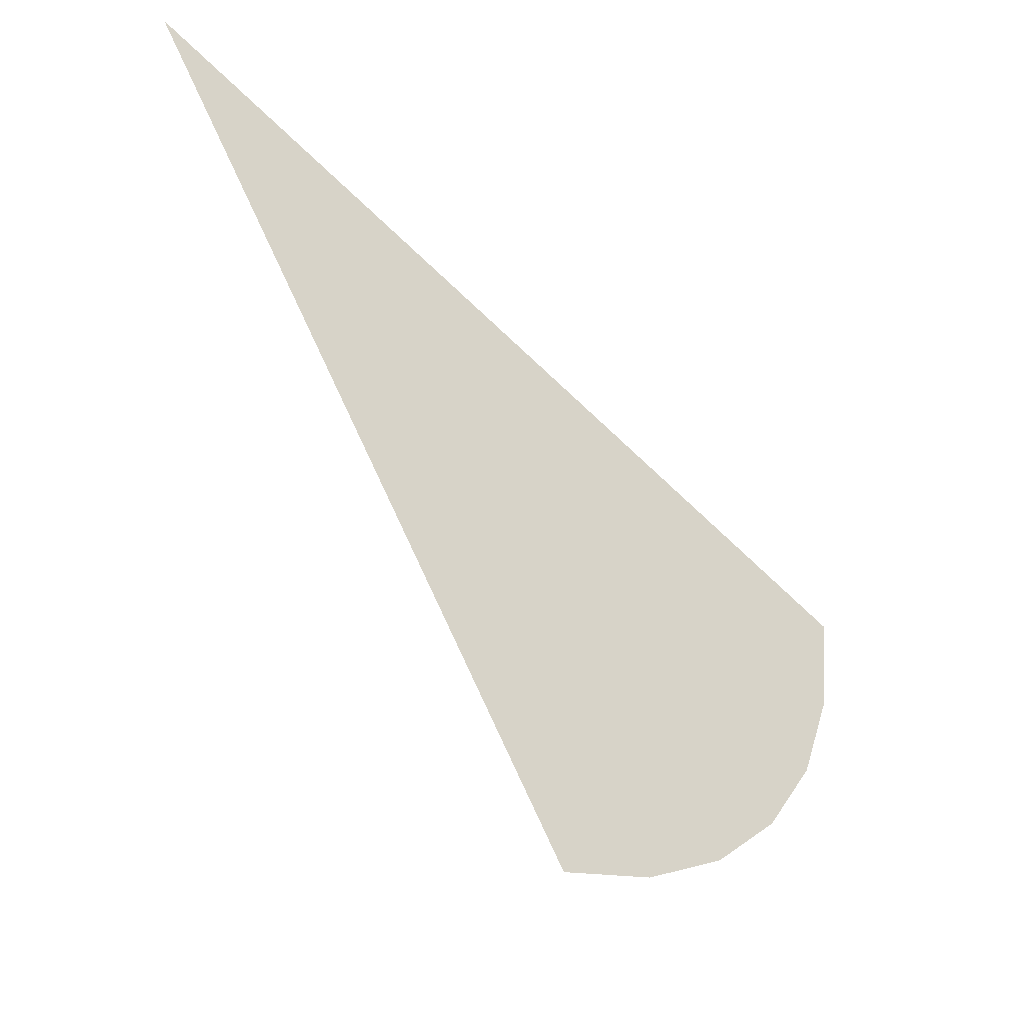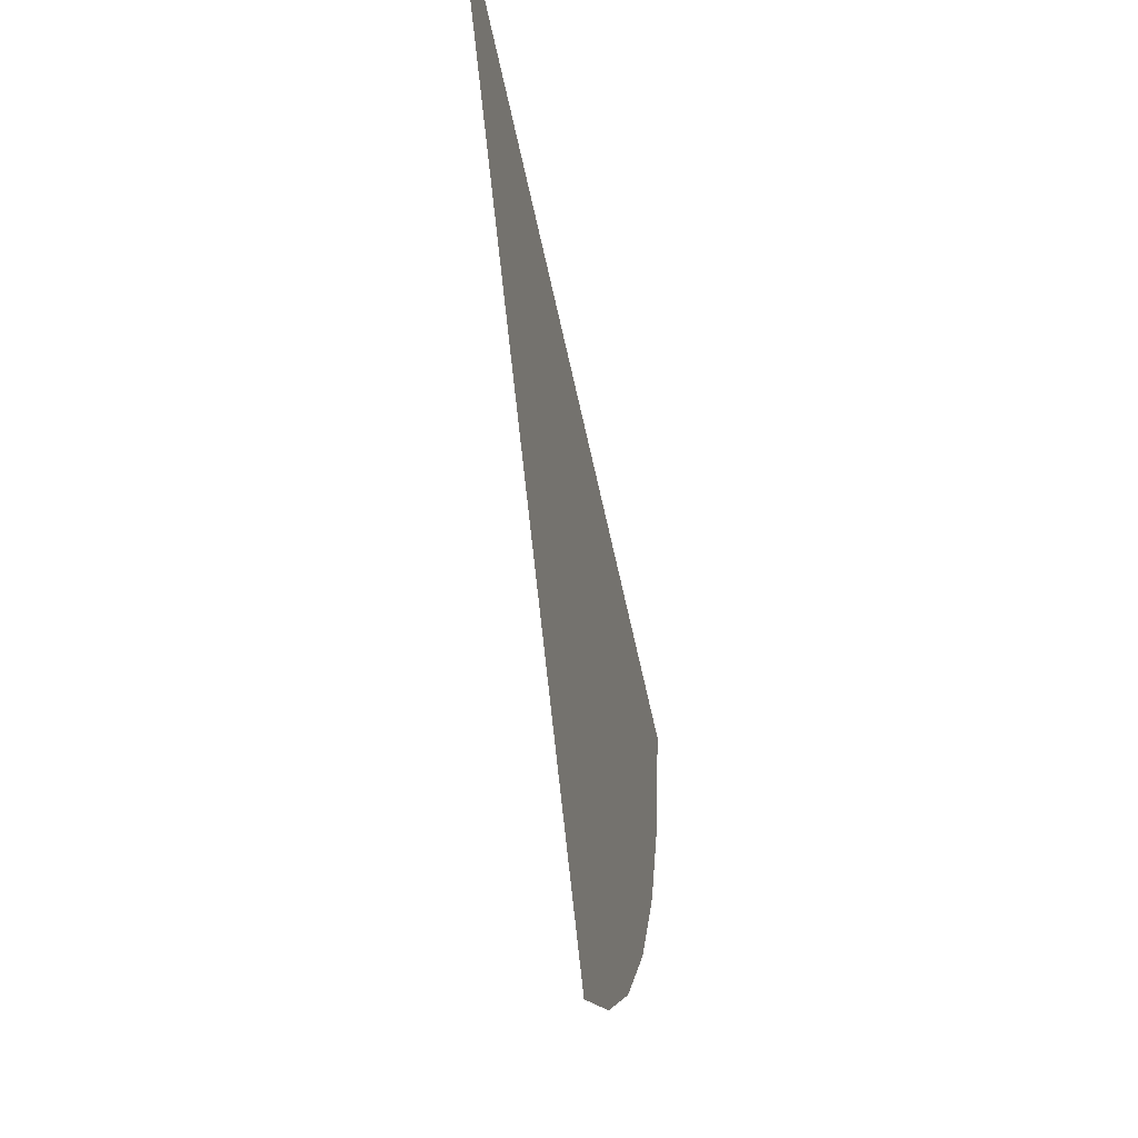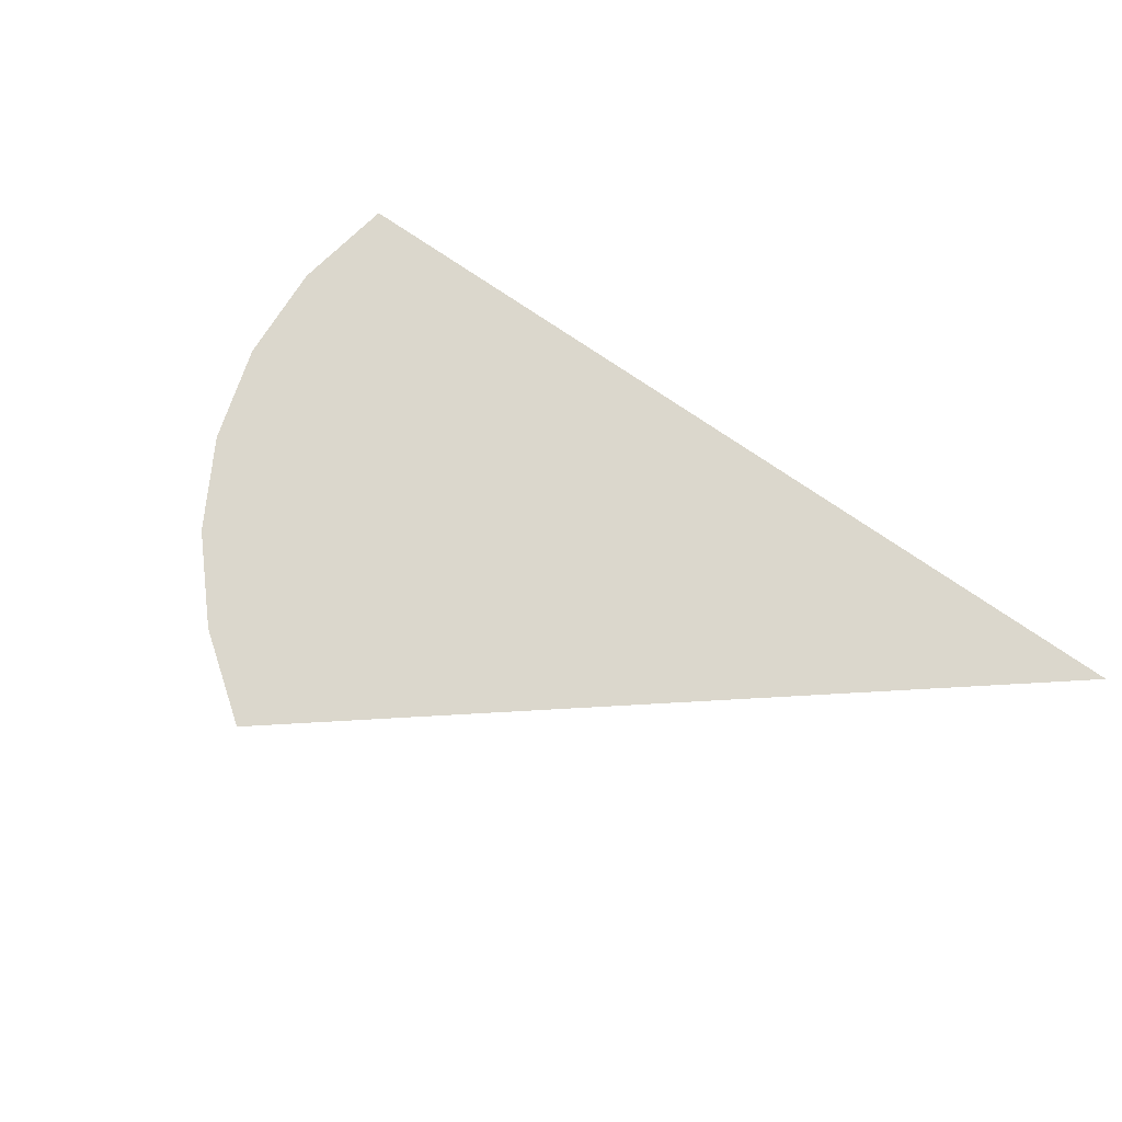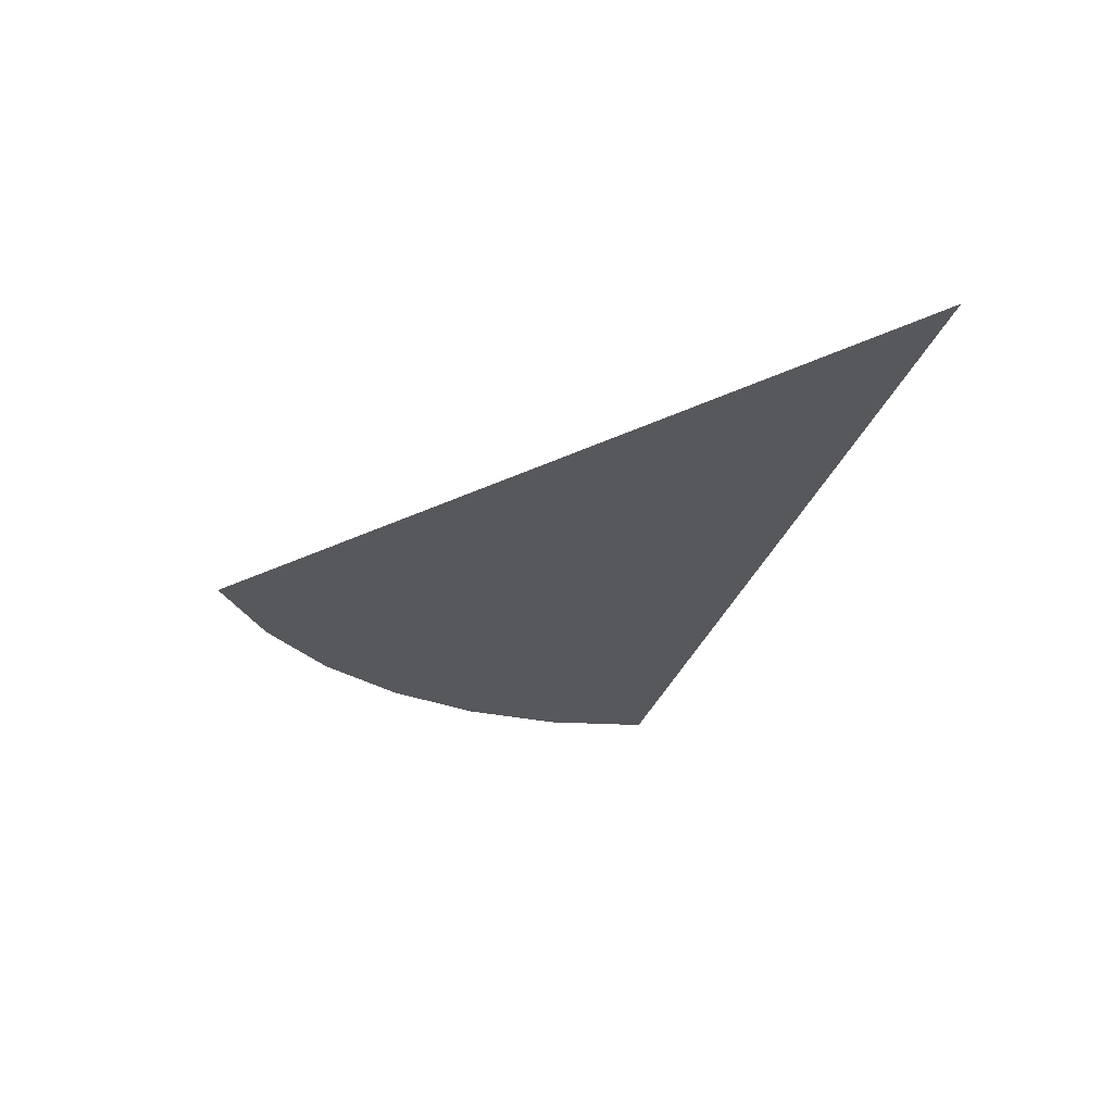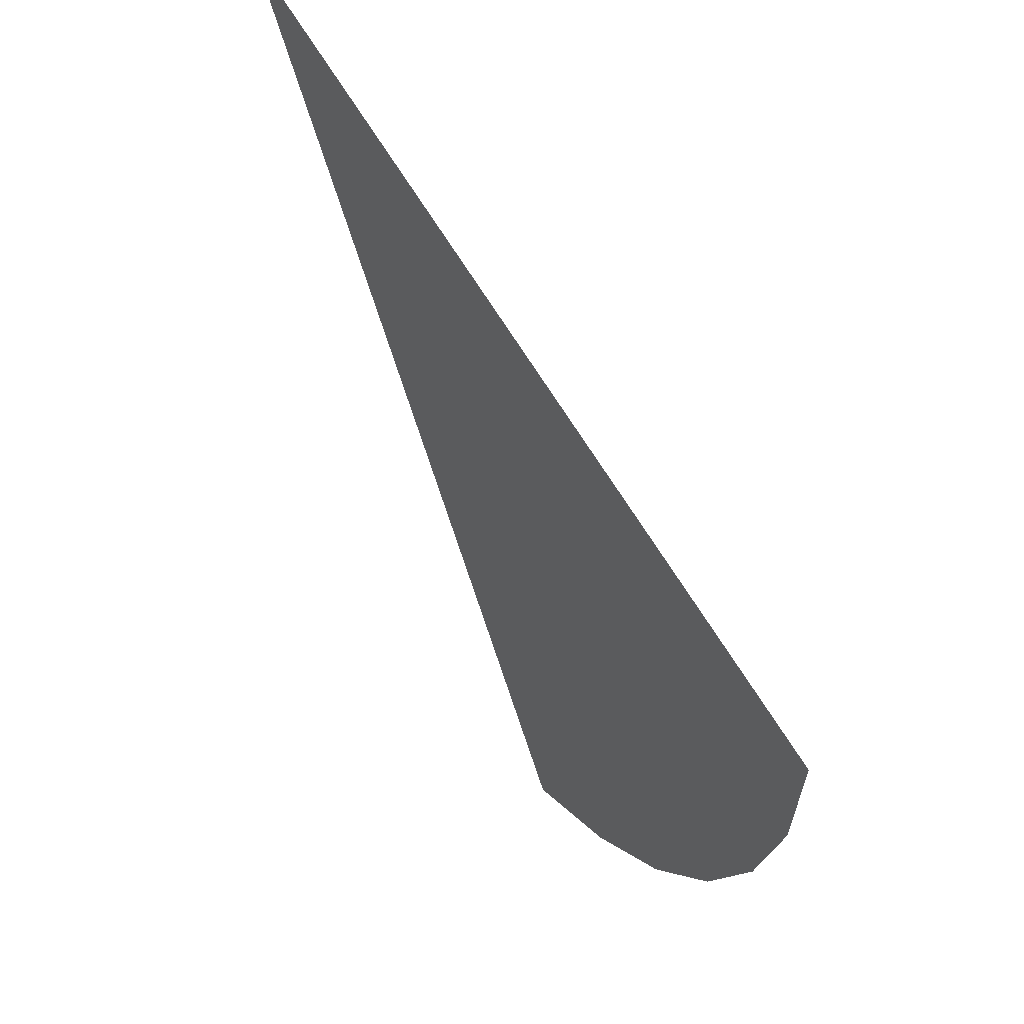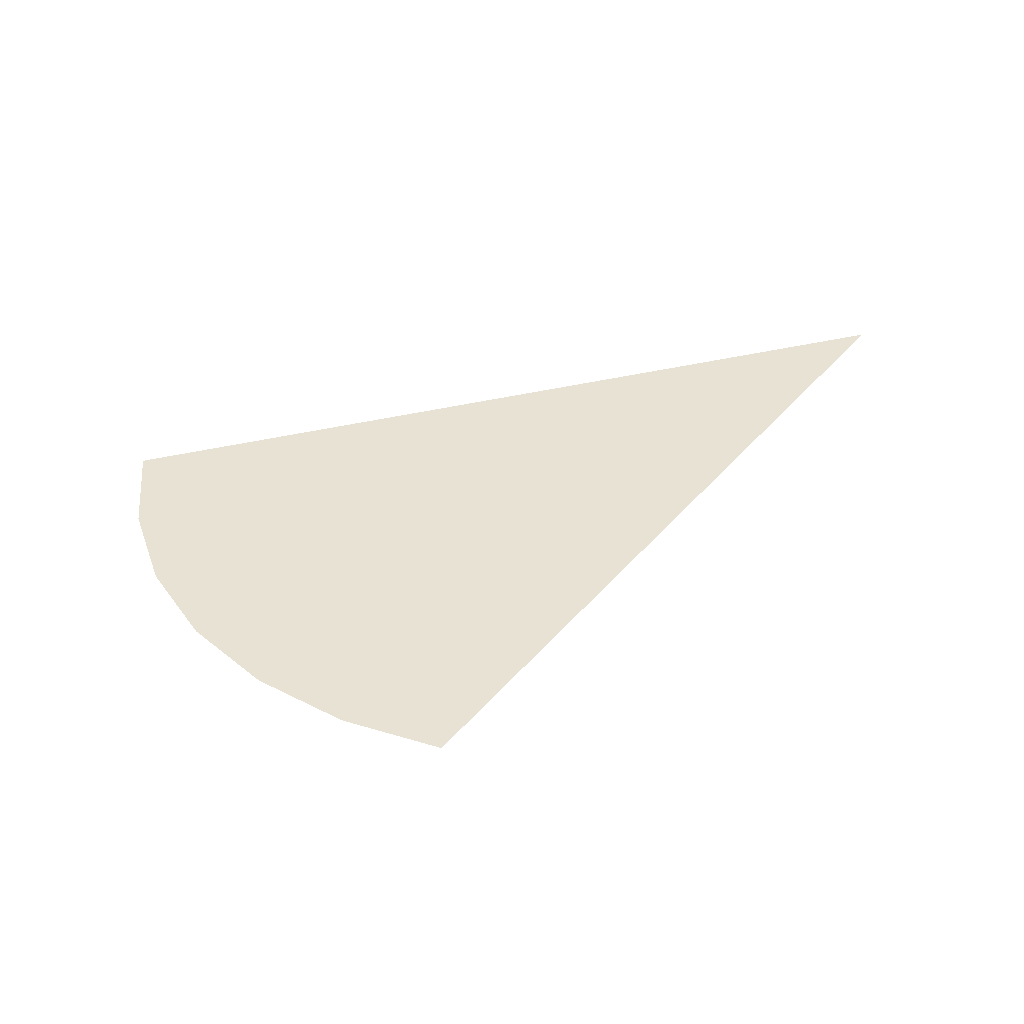
<metadata>
{"format":"obj","ext":"obj","renderer":"f3d","projection":"perspective","resolution":1024,"background":"white","views":[{"elev":-39.9,"azim":-40.9,"up":"+Z"},{"elev":-33.5,"azim":-78.3,"up":"+Z"},{"elev":73.4,"azim":-127.1,"up":"+Y"},{"elev":-28.6,"azim":-87.3,"up":"+Y"},{"elev":46.5,"azim":56.6,"up":"+Z"},{"elev":39.8,"azim":-178.2,"up":"+Y"}]}
</metadata>
<code>
o mesh31/mesh31-geometry#mesh31-geometry
v 0.3991 0.6876 0.4586
v 0.3974 0.6876 0.4567
v 0.3953 0.6876 0.4599
v 0.3979 0.6876 0.4568
v 0.3983 0.6876 0.4571
v 0.3986 0.6876 0.4574
v 0.3989 0.6876 0.4578
v 0.399 0.6876 0.4582
f 1 2 3
f 2 1 4
f 3 2 1
f 4 1 2
f 4 1 5
f 5 1 4
f 5 1 6
f 6 1 5
f 6 1 7
f 7 1 6
f 7 1 8
f 8 1 7

</code>
